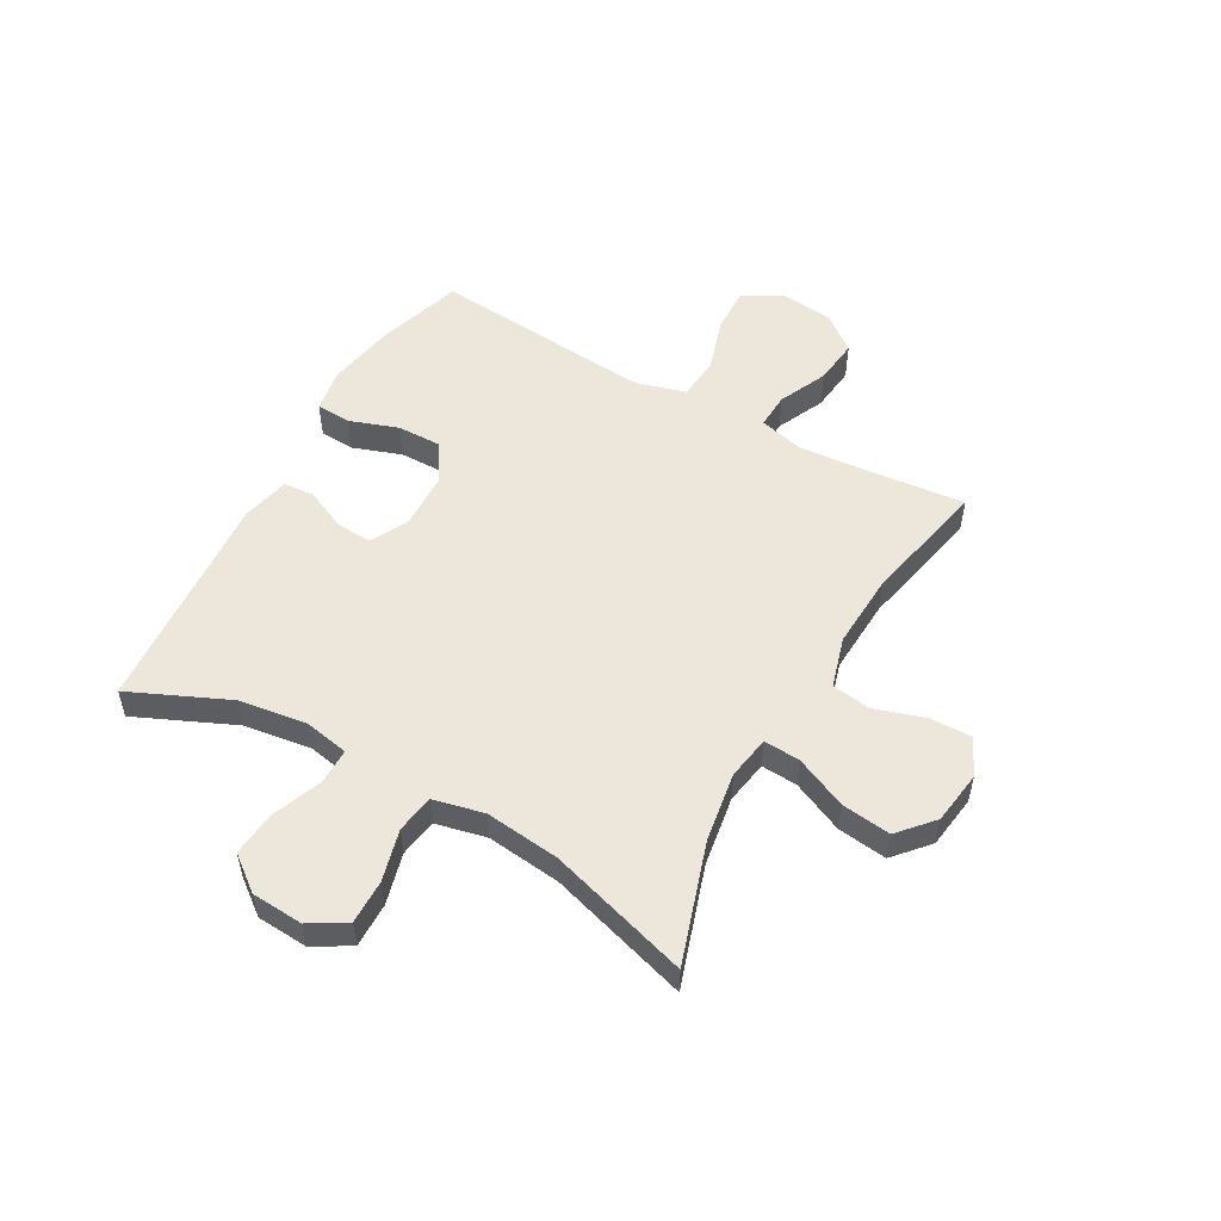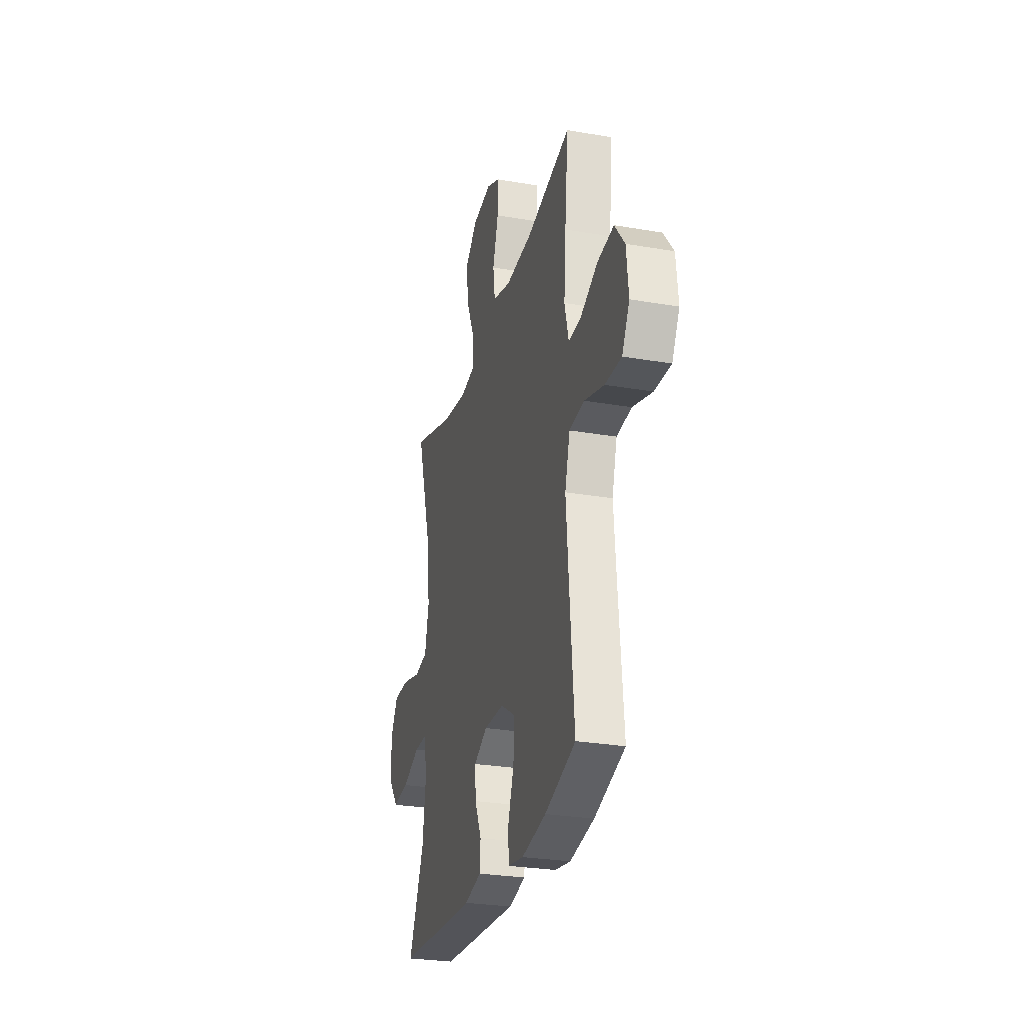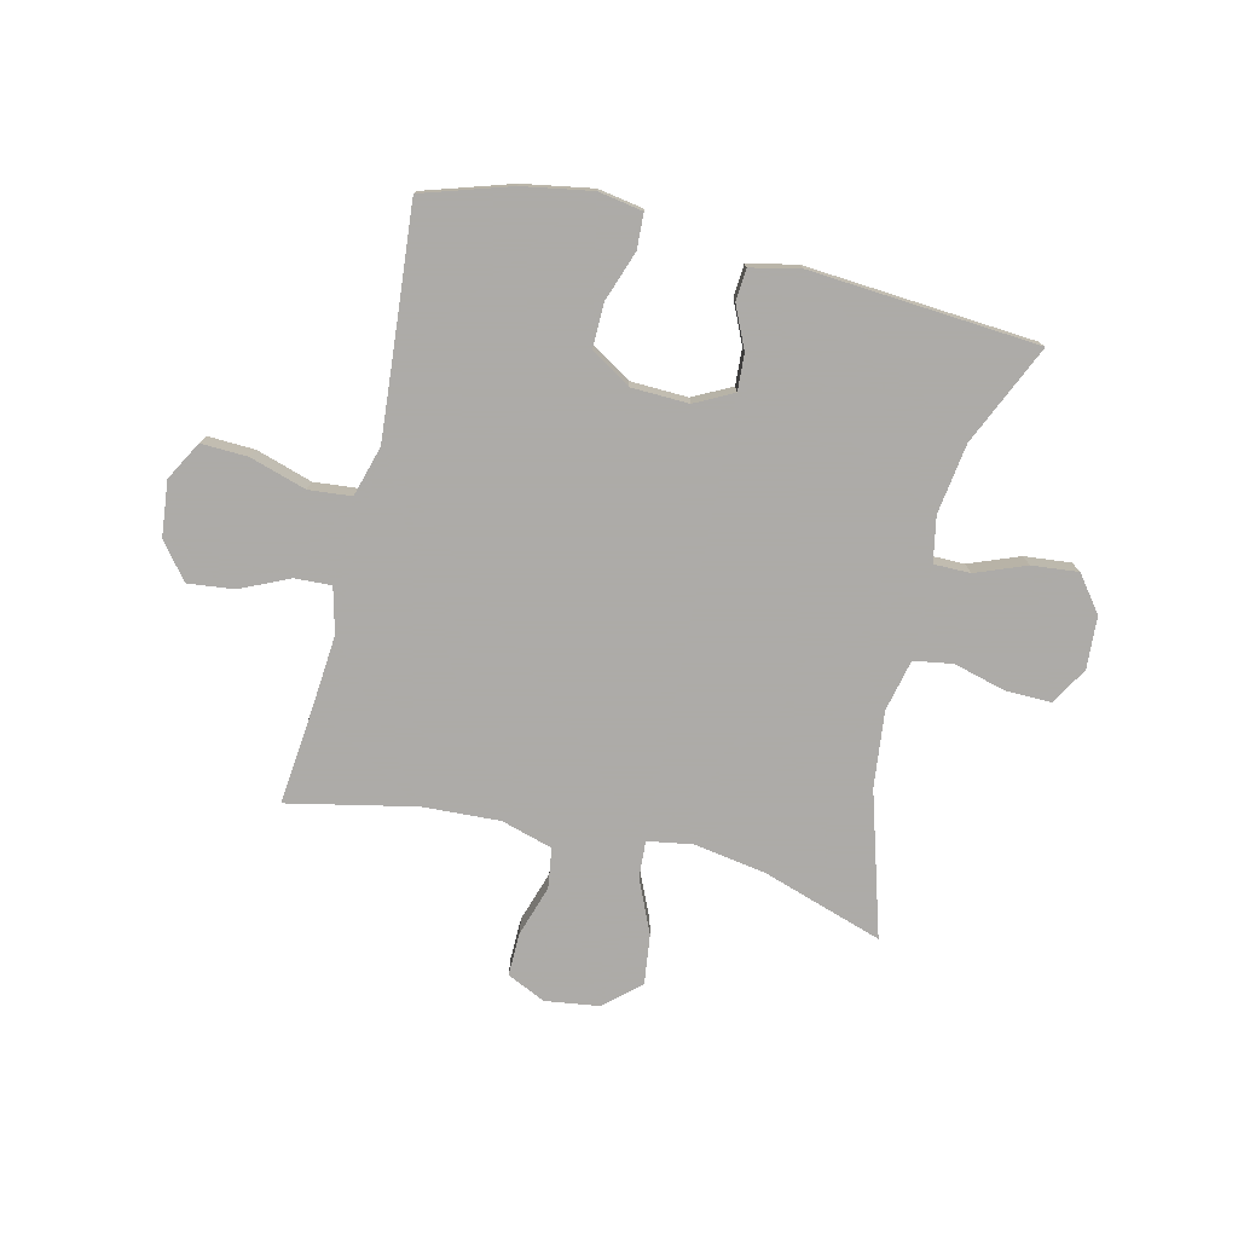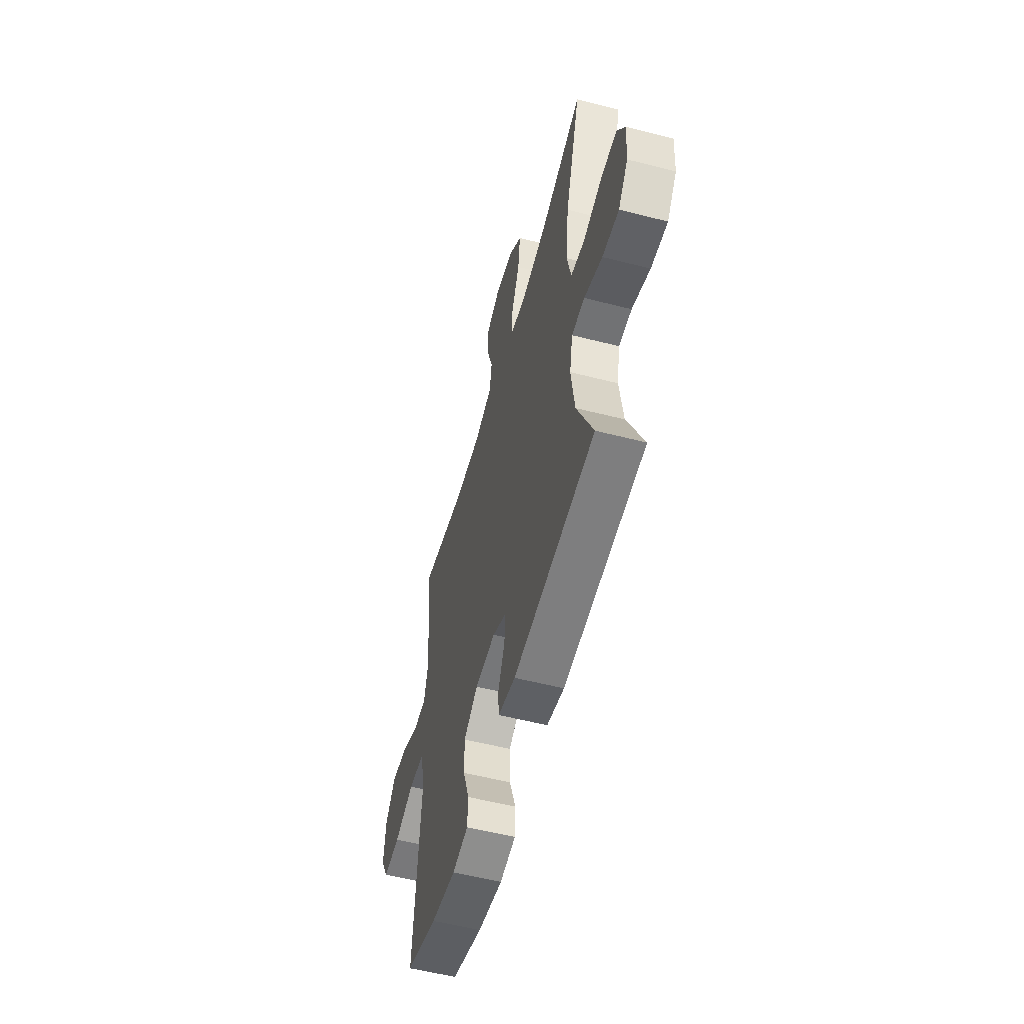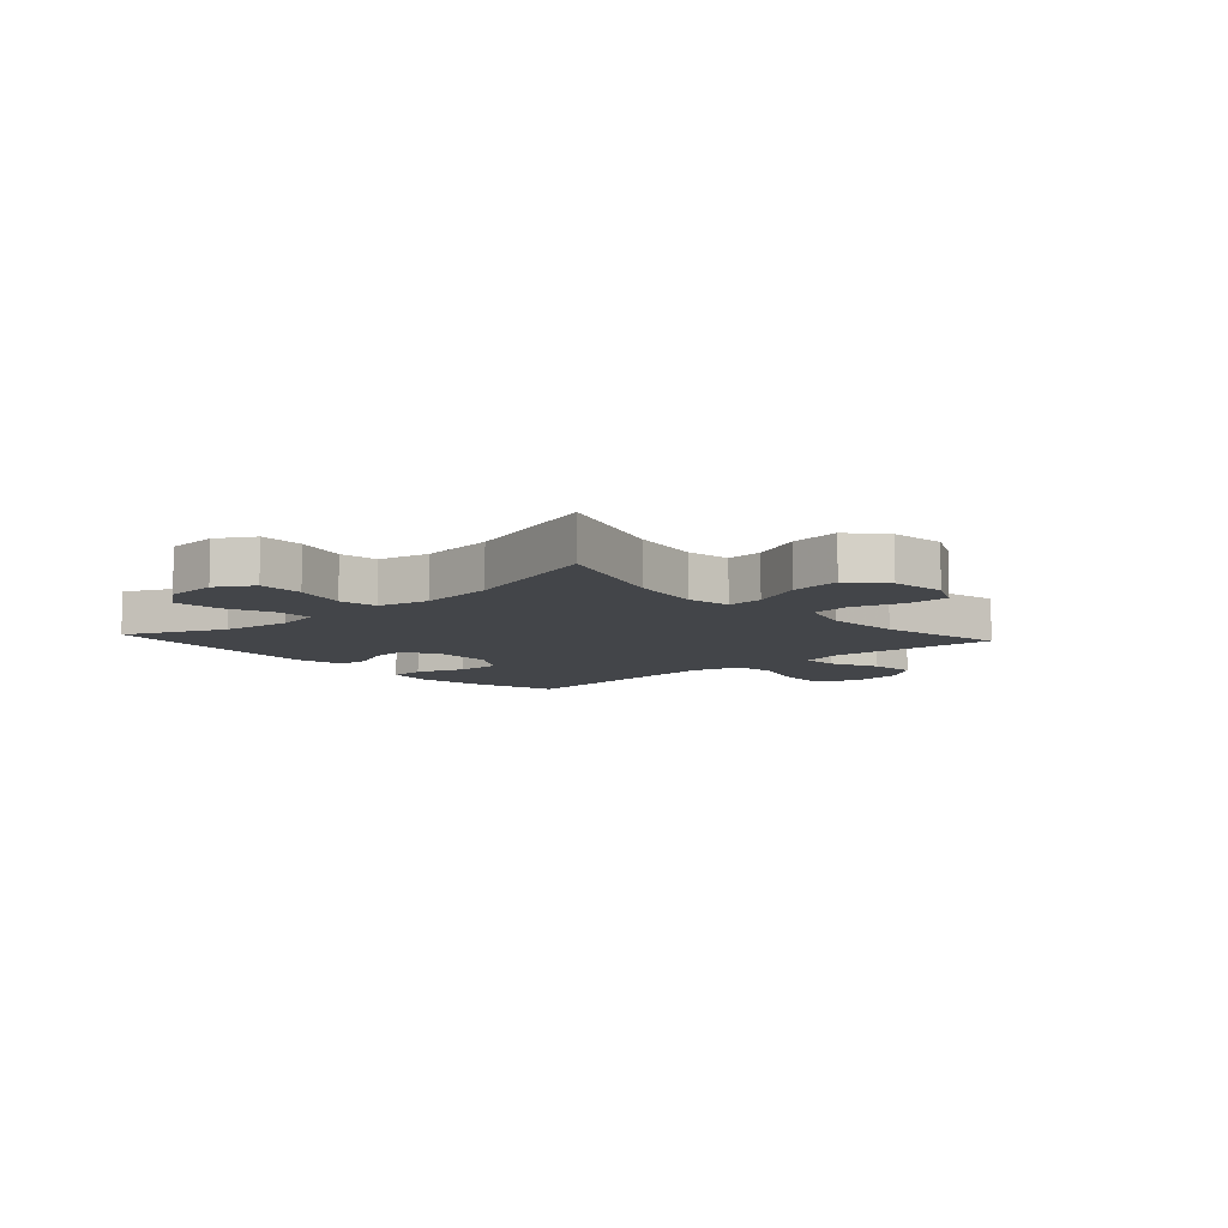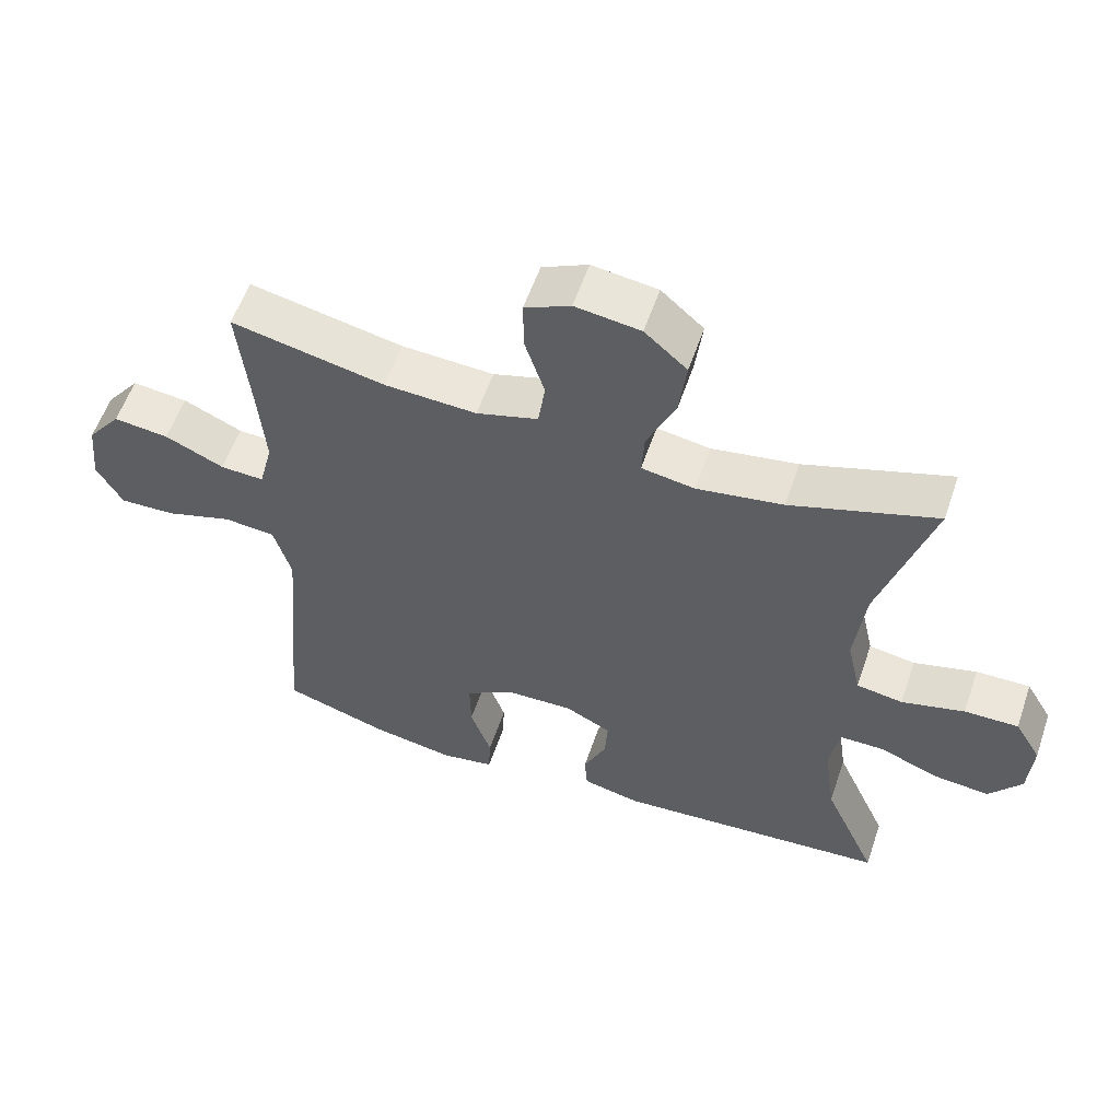
<metadata>
{"format":"obj","ext":"obj","renderer":"f3d","projection":"perspective","resolution":1024,"background":"white","views":[{"elev":53.1,"azim":-60.7,"up":"+Y"},{"elev":-27.7,"azim":75.2,"up":"+Z"},{"elev":-76.5,"azim":166.5,"up":"+Y"},{"elev":-55.4,"azim":-105.1,"up":"+Z"},{"elev":-8.6,"azim":-48.0,"up":"+Y"},{"elev":57.1,"azim":-161.2,"up":"+Z"}]}
</metadata>
<code>
v 0.5 0.07 -0.5
v 0.349 0.07 -0.548
v 0.229 0.07 -0.569
v 0.152 0.07 -0.556
v 0.149 0.07 -0.495
v 0.179 0.07 -0.409
v 0.18 0.07 -0.332
v 0.111 0.07 -0.289
v 0.012 0.07 -0.286
v -0.054 0.07 -0.32
v -0.05 0.07 -0.383
v -0.017 0.07 -0.455
v -0.021 0.07 -0.51
v -0.105 0.07 -0.529
v -0.5 0.07 -0.5
v -0.423 0.07 -0.327
v -0.406 0.07 -0.206
v -0.421 0.07 -0.128
v -0.484 0.07 -0.128
v -0.571 0.07 -0.162
v -0.651 0.07 -0.17
v -0.698 0.07 -0.109
v -0.704 0.07 -0.018
v -0.666 0.07 0.046
v -0.588 0.07 0.045
v -0.497 0.07 0.021
v -0.43 0.07 0.032
v -0.41 0.07 0.121
v -0.425 0.07 0.252
v -0.5 0.07 0.5
v -0.29 0.07 0.432
v -0.166 0.07 0.412
v -0.089 0.07 0.425
v -0.093 0.07 0.489
v -0.134 0.07 0.58
v -0.145 0.07 0.667
v -0.084 0.07 0.721
v 0.01 0.07 0.734
v 0.076 0.07 0.703
v 0.075 0.07 0.629
v 0.047 0.07 0.541
v 0.057 0.07 0.472
v 0.146 0.07 0.446
v 0.279 0.07 0.453
v 0.5 0.07 0.5
v 0.483 0.07 0.329
v 0.473 0.07 0.205
v 0.493 0.07 0.127
v 0.556 0.07 0.13
v 0.641 0.07 0.169
v 0.721 0.07 0.178
v 0.77 0.07 0.115
v 0.78 0.07 0.02
v 0.743 0.07 -0.047
v 0.662 0.07 -0.044
v 0.565 0.07 -0.014
v 0.491 0.07 -0.021
v 0.466 0.07 -0.108
v 0.477 0.07 -0.241
v 0.5 0 -0.5
v 0.349 0 -0.548
v 0.229 0 -0.569
v 0.152 0 -0.556
v 0.149 0 -0.495
v 0.179 0 -0.409
v 0.18 0 -0.332
v 0.111 0 -0.289
v 0.012 0 -0.286
v -0.054 0 -0.32
v -0.05 0 -0.383
v -0.017 0 -0.455
v -0.021 0 -0.51
v -0.105 0 -0.529
v -0.5 0 -0.5
v -0.423 0 -0.327
v -0.406 0 -0.206
v -0.421 0 -0.128
v -0.484 0 -0.128
v -0.571 0 -0.162
v -0.651 0 -0.17
v -0.698 0 -0.109
v -0.704 0 -0.018
v -0.666 0 0.046
v -0.588 0 0.045
v -0.497 0 0.021
v -0.43 0 0.032
v -0.41 0 0.121
v -0.425 0 0.252
v -0.5 0 0.5
v -0.29 0 0.432
v -0.166 0 0.412
v -0.089 0 0.425
v -0.093 0 0.489
v -0.134 0 0.58
v -0.145 0 0.667
v -0.084 0 0.721
v 0.01 0 0.734
v 0.076 0 0.703
v 0.075 0 0.629
v 0.047 0 0.541
v 0.057 0 0.472
v 0.146 0 0.446
v 0.279 0 0.453
v 0.5 0 0.5
v 0.483 0 0.329
v 0.473 0 0.205
v 0.493 0 0.127
v 0.556 0 0.13
v 0.641 0 0.169
v 0.721 0 0.178
v 0.77 0 0.115
v 0.78 0 0.02
v 0.743 0 -0.047
v 0.662 0 -0.044
v 0.565 0 -0.014
v 0.491 0 -0.021
v 0.466 0 -0.108
v 0.477 0 -0.241
f 53 54 55 56
f 53 56 57
f 52 53 57
f 49 50 51 52
f 48 49 52 57
f 47 48 57 58
f 44 45 46
f 43 44 46 47
f 42 43 47 58
f 38 39 40 41
f 38 41 42
f 37 38 42
f 34 35 36 37
f 33 34 37 42
f 29 30 31
f 28 29 31 32
f 27 28 32 33
f 23 24 25 26
f 23 26 27
f 22 23 27
f 19 20 21 22
f 18 19 22 27
f 17 18 27 33
f 13 14 15 16
f 11 12 13 16
f 10 11 16 17
f 9 10 17 33
f 3 4 5 6
f 3 6 7
f 59 1 2 3
f 59 3 7
f 58 59 7 8
f 33 42 58
f 8 9 33 58
f 115 114 113 112
f 116 115 112
f 116 112 111
f 111 110 109 108
f 116 111 108 107
f 117 116 107 106
f 105 104 103
f 106 105 103 102
f 117 106 102 101
f 100 99 98 97
f 101 100 97
f 101 97 96
f 96 95 94 93
f 101 96 93 92
f 90 89 88
f 91 90 88 87
f 92 91 87 86
f 85 84 83 82
f 86 85 82
f 86 82 81
f 81 80 79 78
f 86 81 78 77
f 92 86 77 76
f 75 74 73 72
f 75 72 71 70
f 76 75 70 69
f 92 76 69 68
f 65 64 63 62
f 66 65 62
f 62 61 60 118
f 66 62 118
f 67 66 118 117
f 117 101 92
f 117 92 68 67
f 1 60 61 2
f 2 61 62 3
f 3 62 63 4
f 4 63 64 5
f 5 64 65 6
f 6 65 66 7
f 7 66 67 8
f 8 67 68 9
f 9 68 69 10
f 10 69 70 11
f 11 70 71 12
f 12 71 72 13
f 13 72 73 14
f 14 73 74 15
f 15 74 75 16
f 16 75 76 17
f 17 76 77 18
f 18 77 78 19
f 19 78 79 20
f 20 79 80 21
f 21 80 81 22
f 22 81 82 23
f 23 82 83 24
f 24 83 84 25
f 25 84 85 26
f 26 85 86 27
f 27 86 87 28
f 28 87 88 29
f 29 88 89 30
f 30 89 90 31
f 31 90 91 32
f 32 91 92 33
f 33 92 93 34
f 34 93 94 35
f 35 94 95 36
f 36 95 96 37
f 37 96 97 38
f 38 97 98 39
f 39 98 99 40
f 40 99 100 41
f 41 100 101 42
f 42 101 102 43
f 43 102 103 44
f 44 103 104 45
f 45 104 105 46
f 46 105 106 47
f 47 106 107 48
f 48 107 108 49
f 49 108 109 50
f 50 109 110 51
f 51 110 111 52
f 52 111 112 53
f 53 112 113 54
f 54 113 114 55
f 55 114 115 56
f 56 115 116 57
f 57 116 117 58
f 58 117 118 59
f 59 118 60 1

</code>
